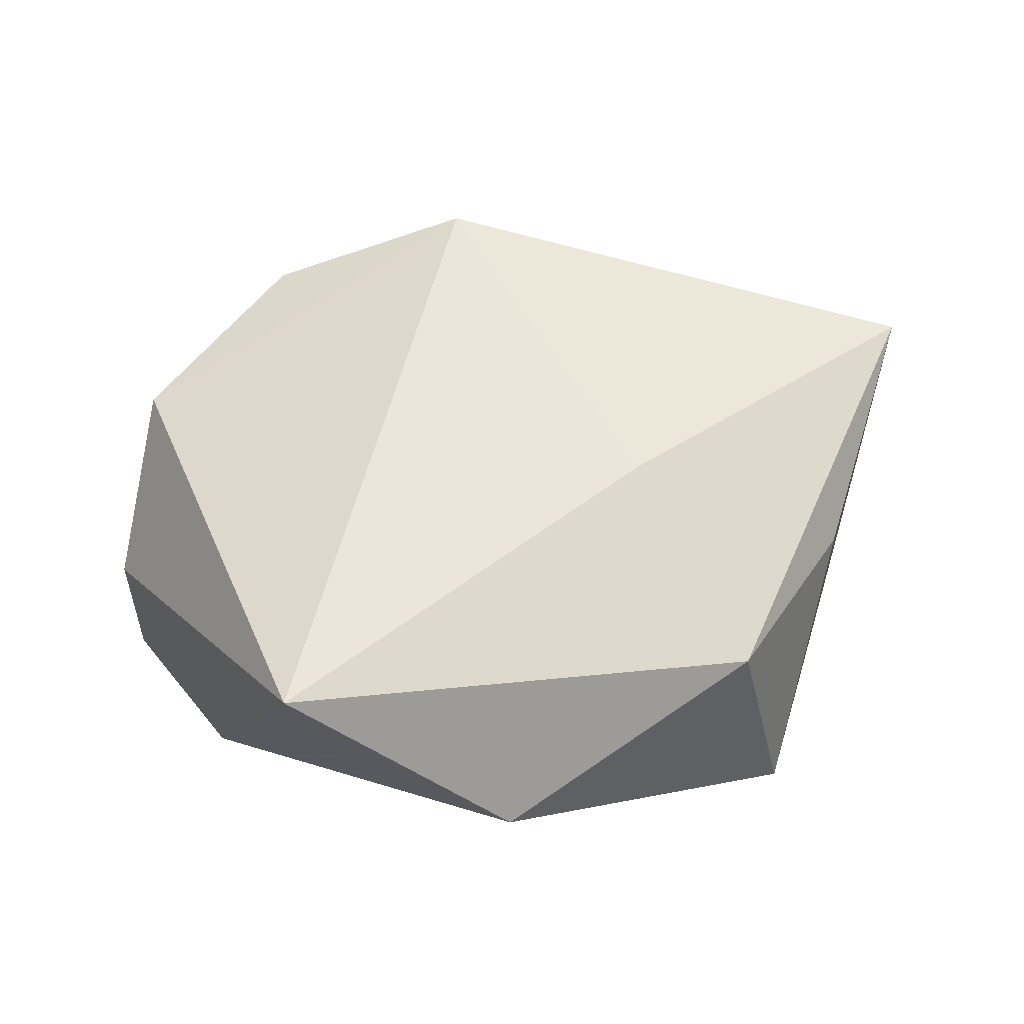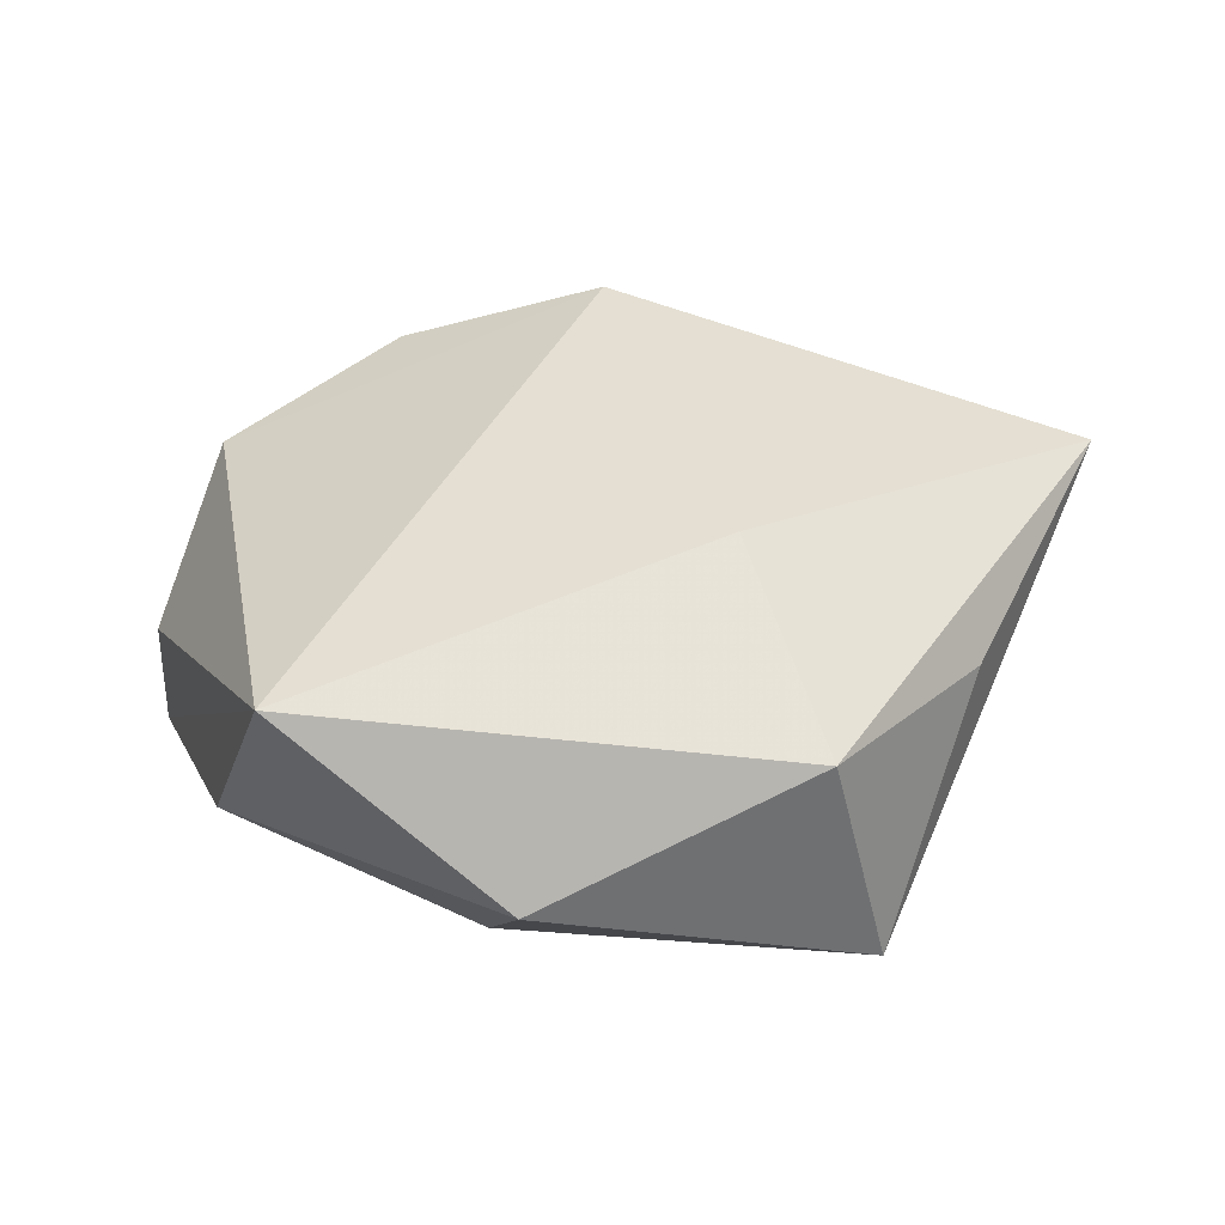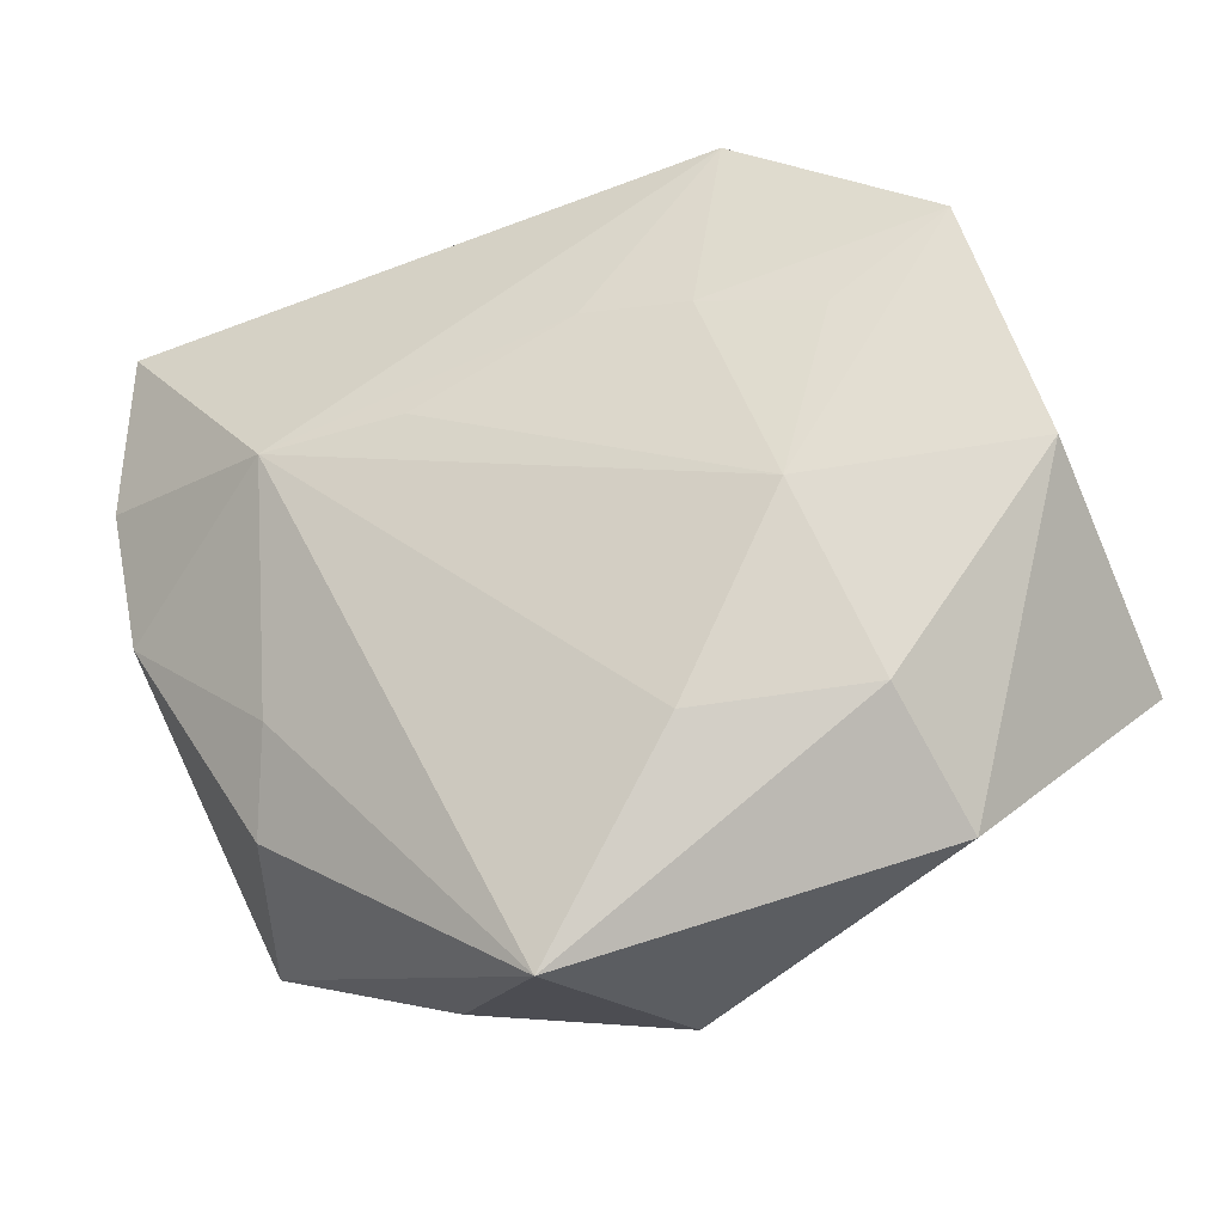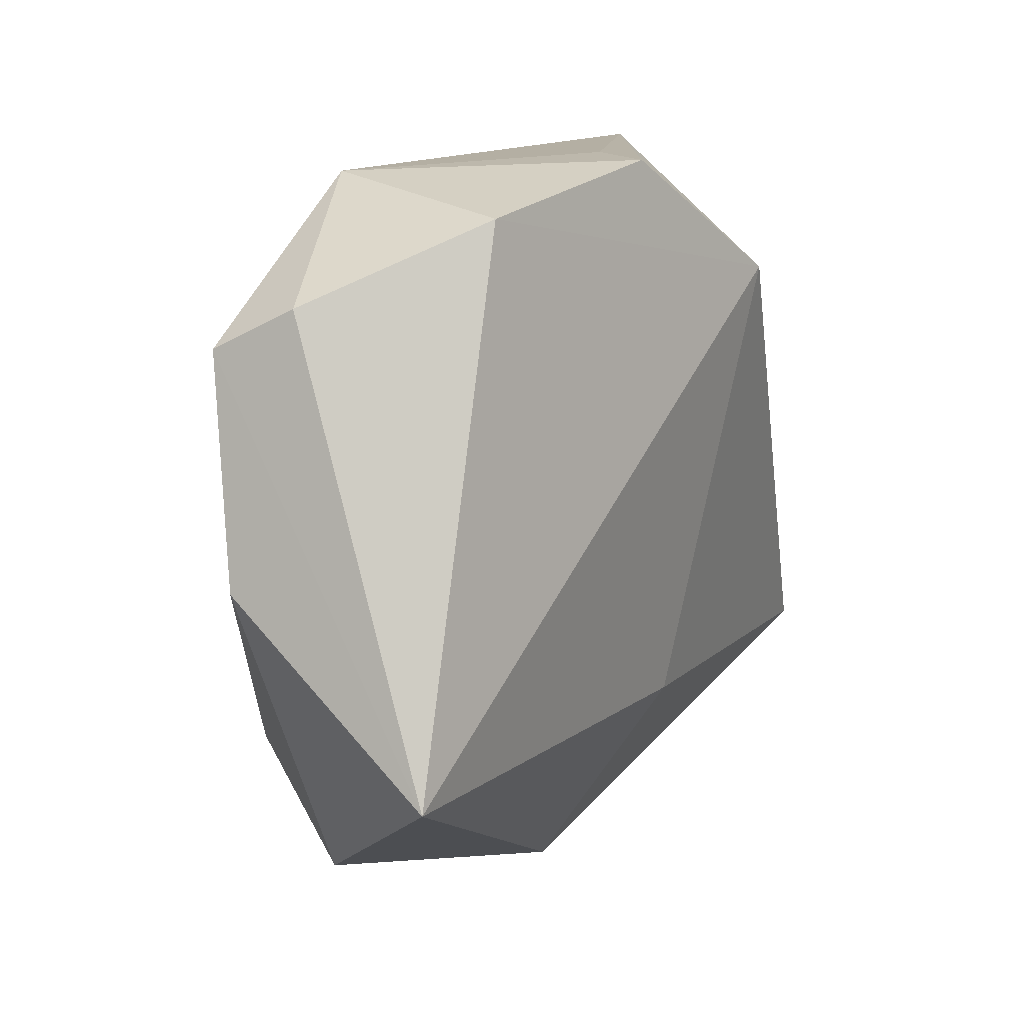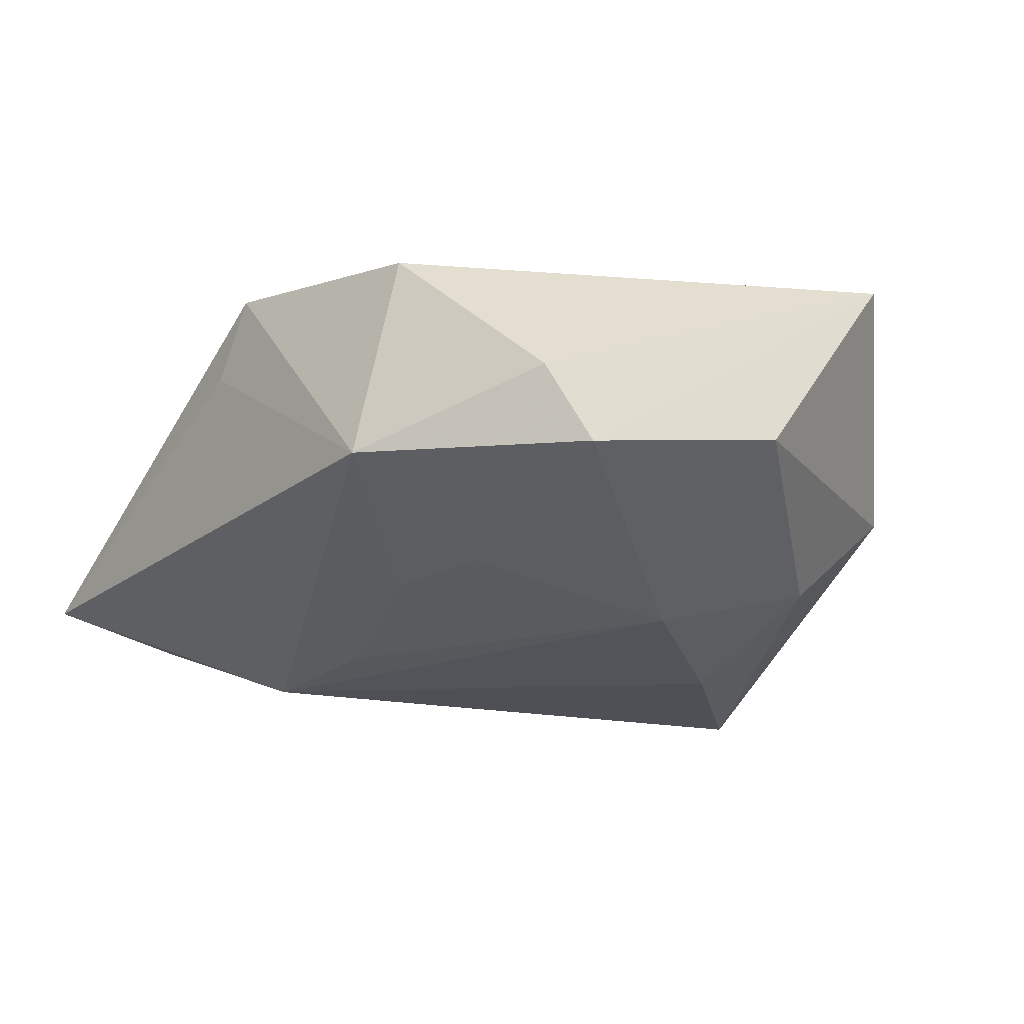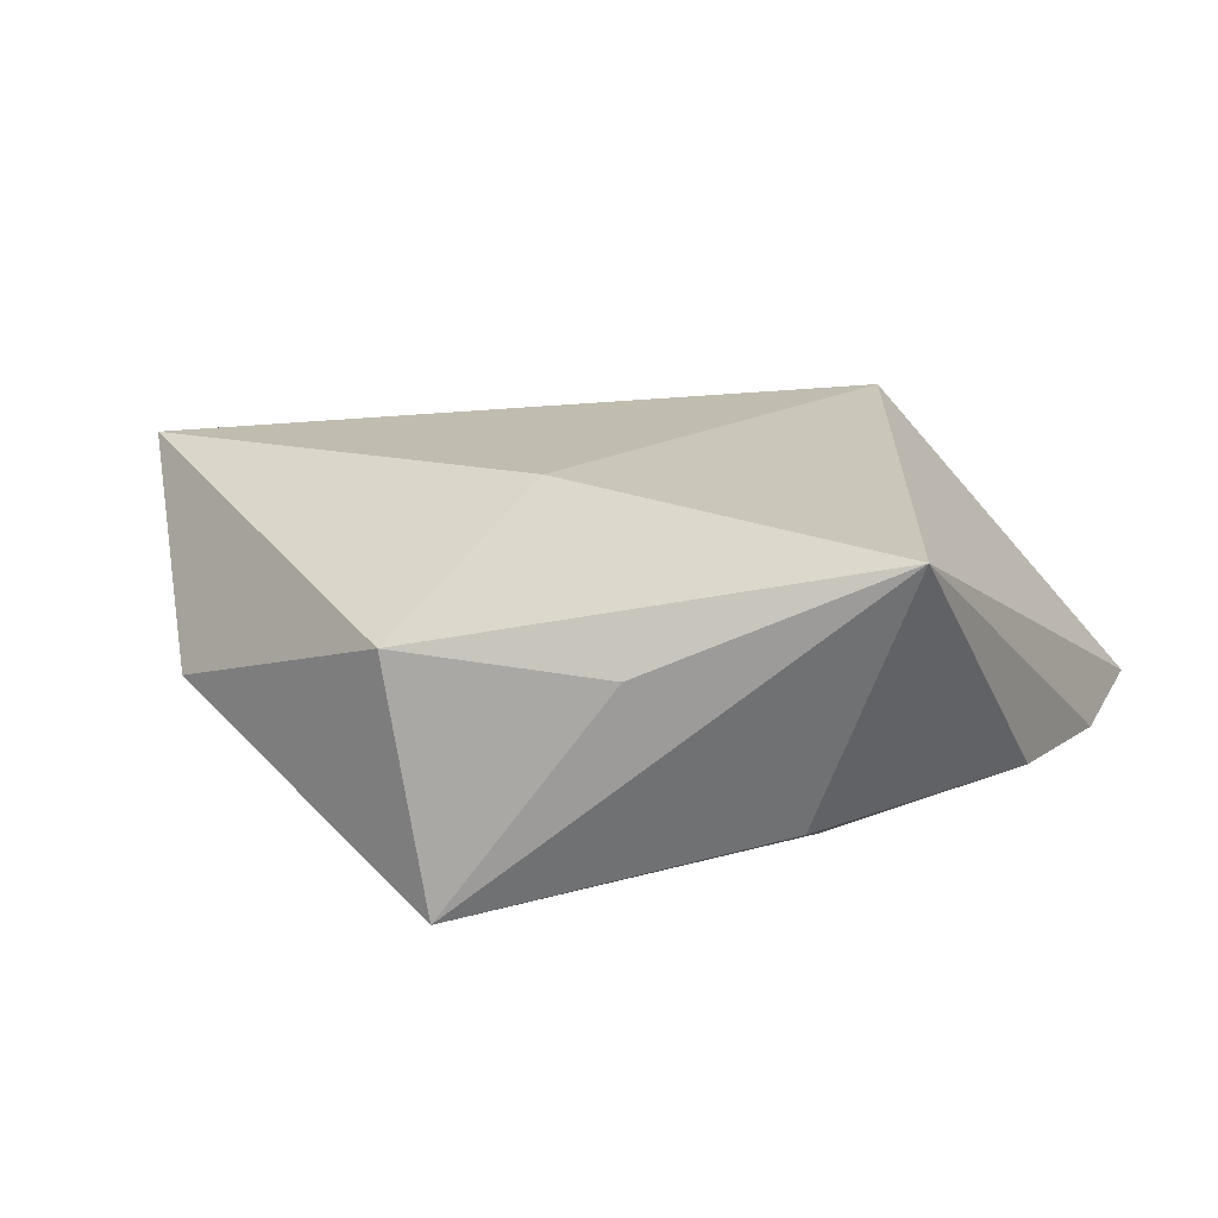
<metadata>
{"format":"obj","ext":"obj","renderer":"f3d","projection":"perspective","resolution":1024,"background":"white","views":[{"elev":46.6,"azim":-50.0,"up":"+Z"},{"elev":35.5,"azim":-39.3,"up":"+Z"},{"elev":-26.0,"azim":-160.0,"up":"+Y"},{"elev":23.6,"azim":-61.6,"up":"+Y"},{"elev":-24.0,"azim":-137.8,"up":"+Z"},{"elev":17.9,"azim":23.4,"up":"+Z"}]}
</metadata>
<code>
v 0.04412 0.02845 -0.009413
v 0.0276 -0.02367 -0.01036
v -0.02929 -0.01826 -0.01299
v 0.007445 0.03661 0.005963
v 0.03848 -0.02627 0.01668
v 0.002335 0.03787 0.0131
v -0.01424 0.01871 -0.01589
v -0.03401 0.03035 -0.004325
v -0.04661 -0.01038 0.0159
v 0.01499 -0.0354 0.005954
v -0.03332 -0.02838 -0.002461
v 0.04207 -0.002469 -0.00907
v -0.003668 0.01955 -0.01616
v -0.006417 -0.03875 0.007094
v -0.02269 -0.001545 -0.01898
v 0.04478 0.01157 -0.00978
v -0.0363 0.02596 -0.01181
v -0.02607 0.01682 -0.01495
v -0.01541 0.03795 -0.01063
v 0.01829 0.02346 0.01959
v -0.04307 0.005032 -0.006415
v -0.01319 -0.0208 -0.01889
v 0.01139 0.01125 -0.0184
v -5.41e-05 -0.01844 0.01827
v 0.02535 0.009667 -0.01879
v 0.02569 -0.01412 -0.01426
v -0.02057 0.03721 0.009234
v -0.0007911 -0.04085 -0.01697
f 1 20 5
f 6 20 1
f 28 25 26
f 26 25 12
f 11 3 28
f 11 14 9
f 11 28 14
f 9 17 21
f 21 11 9
f 3 11 21
f 24 20 9
f 24 5 20
f 9 14 24
f 14 5 24
f 14 28 10
f 10 5 14
f 28 5 10
f 2 5 28
f 12 5 2
f 28 26 2
f 2 26 12
f 1 5 16
f 16 5 12
f 16 25 1
f 12 25 16
f 1 25 19
f 17 19 7
f 4 6 1
f 1 19 4
f 4 19 6
f 6 19 27
f 9 20 27
f 20 6 27
f 7 23 15
f 15 21 17
f 3 21 15
f 15 23 25
f 8 19 17
f 8 27 19
f 8 17 9
f 9 27 8
f 13 7 19
f 13 23 7
f 13 19 25
f 25 23 13
f 28 3 22
f 3 15 22
f 22 25 28
f 22 15 25
f 17 7 18
f 18 15 17
f 7 15 18

</code>
